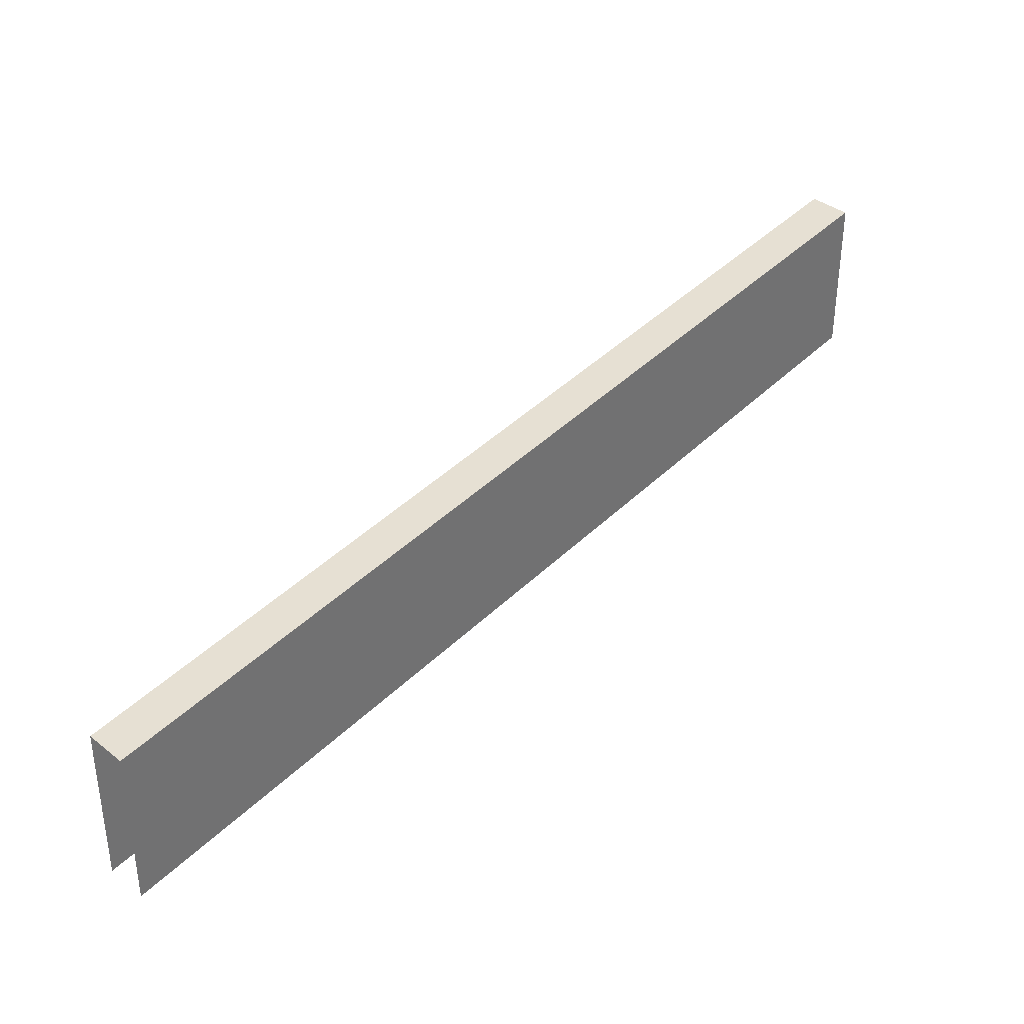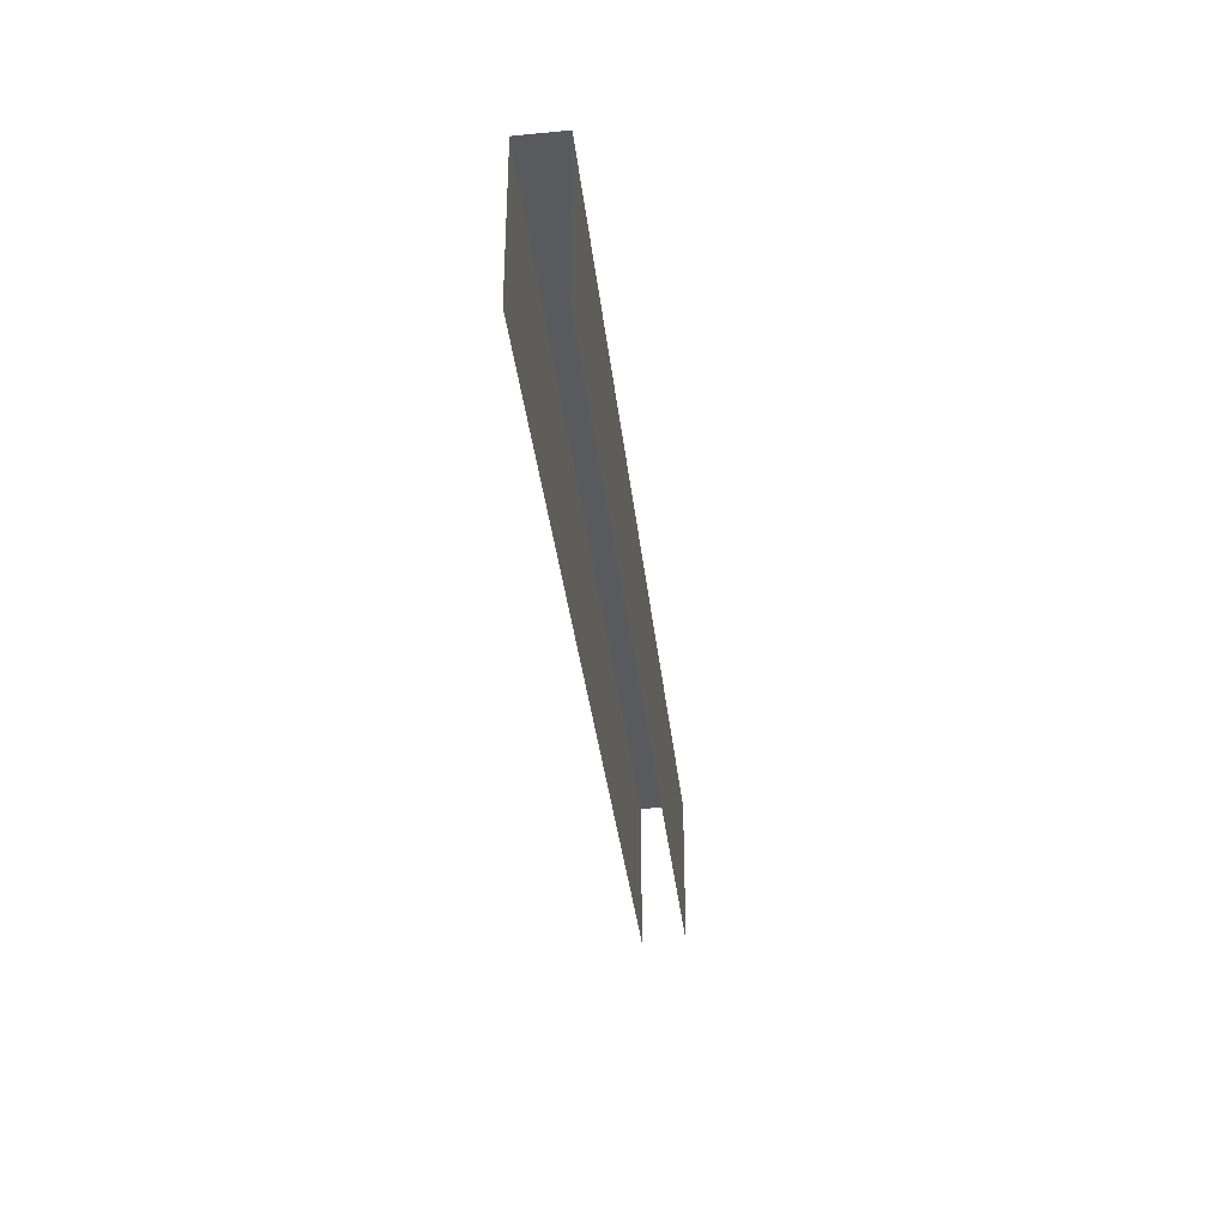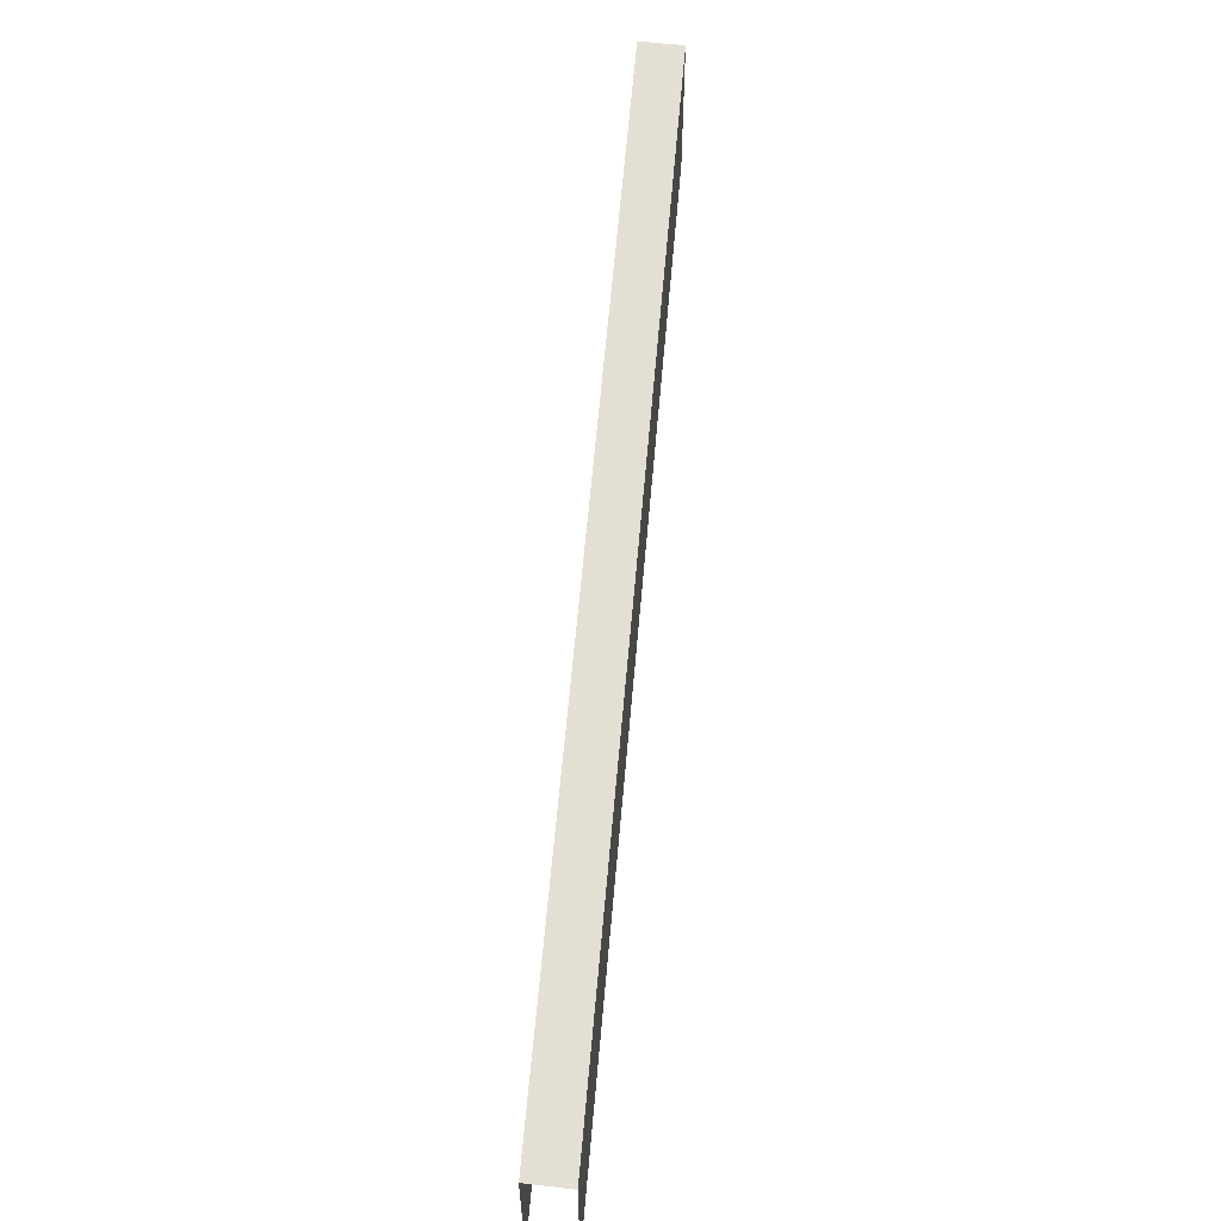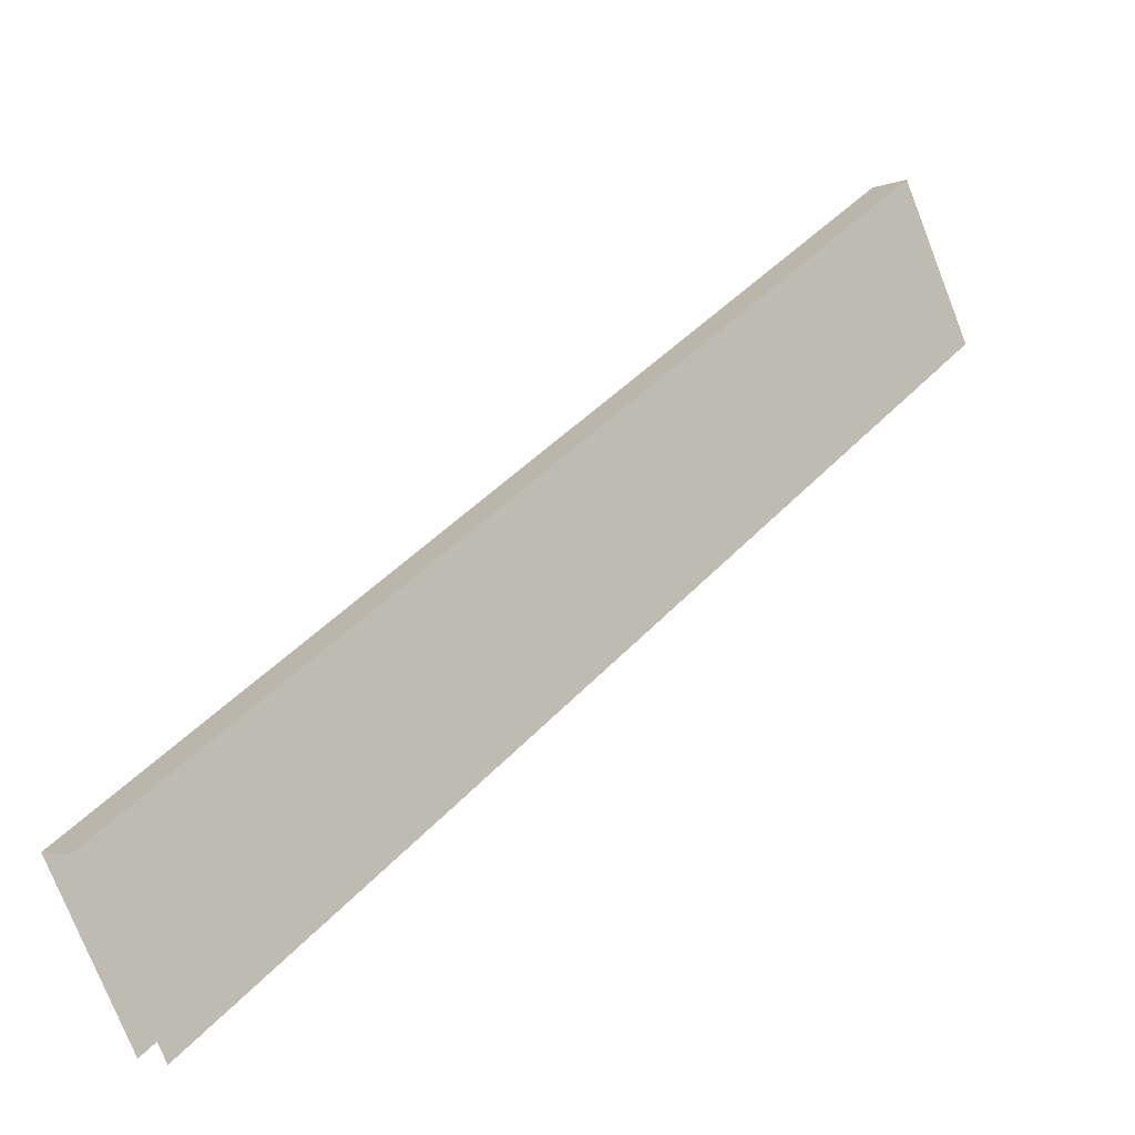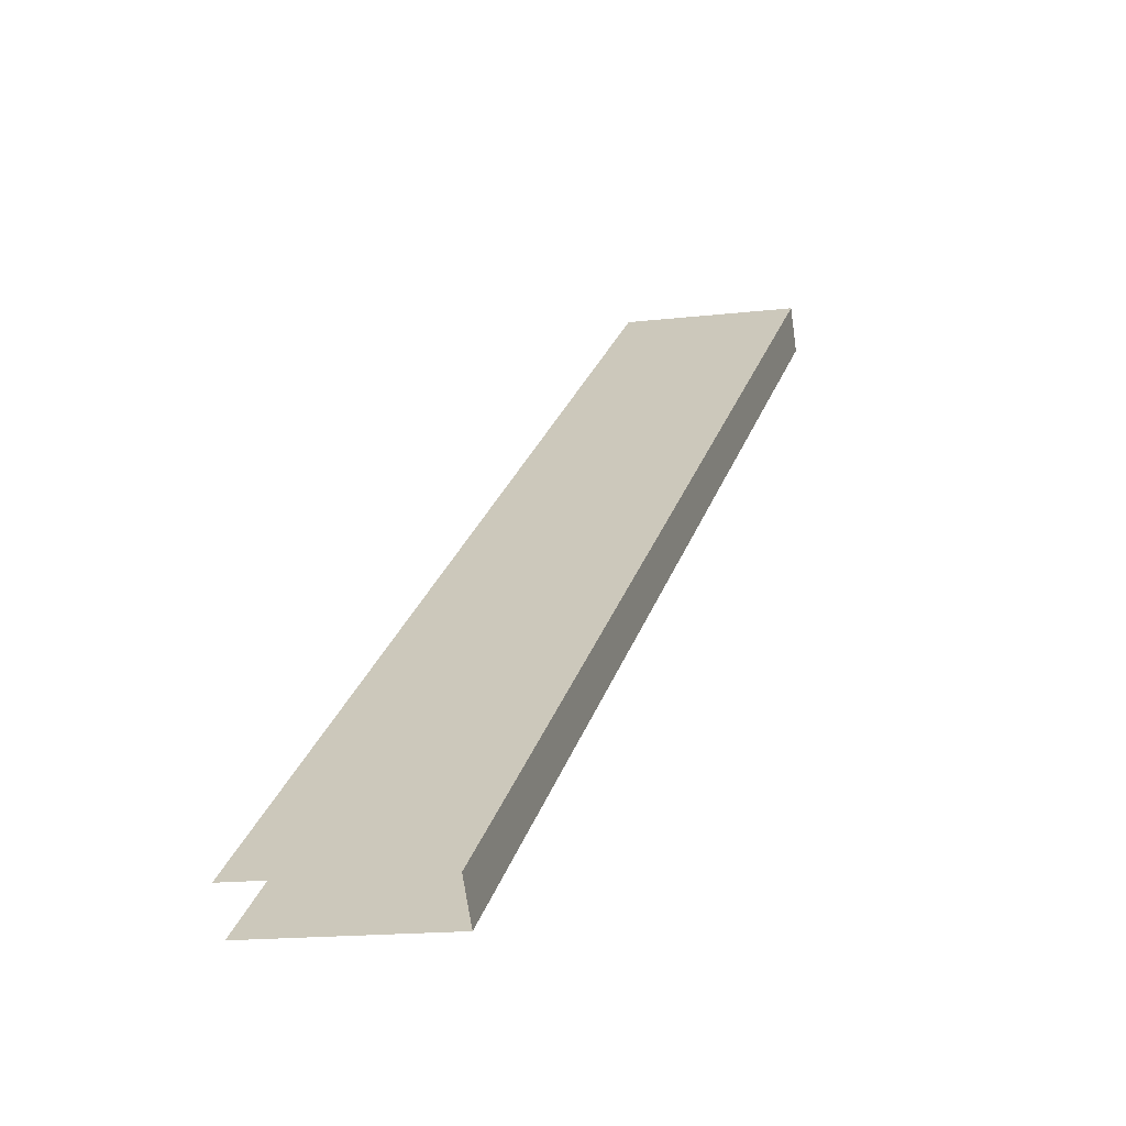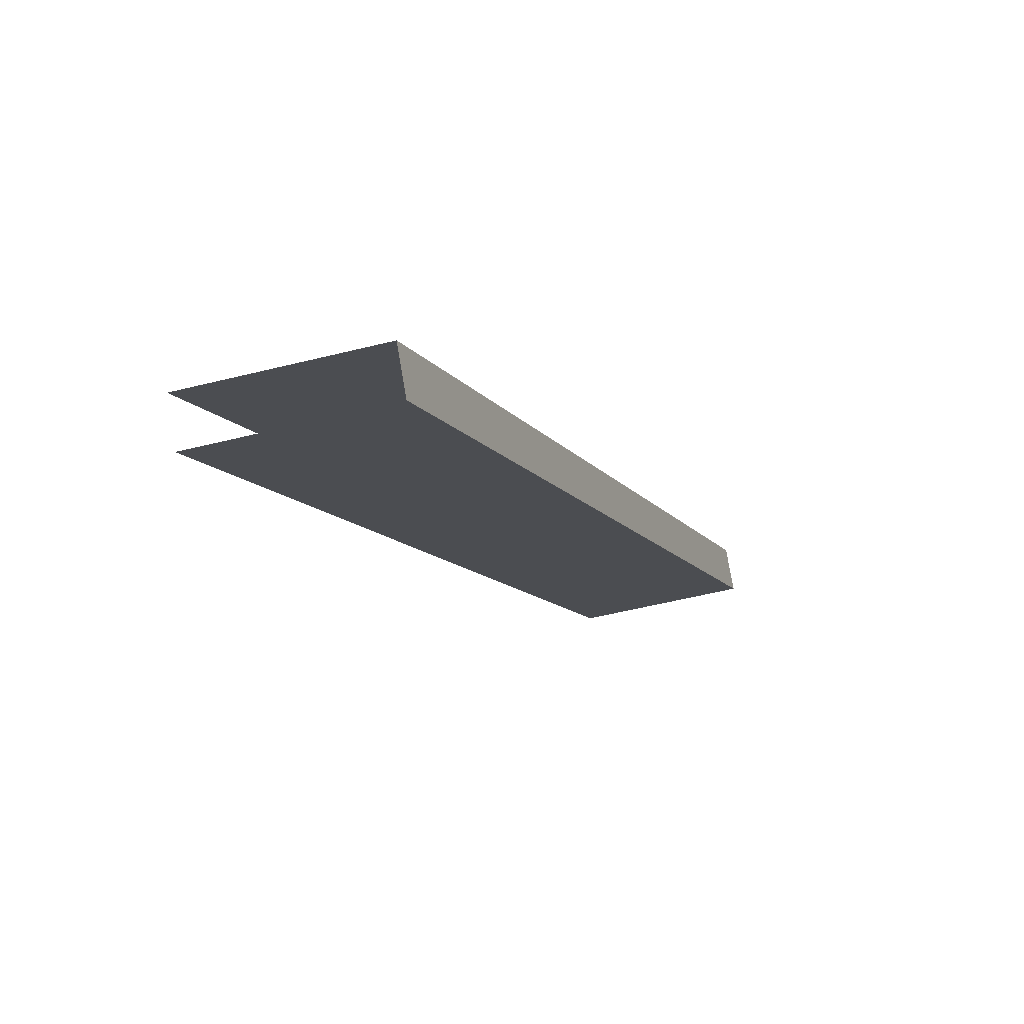
<metadata>
{"format":"obj","ext":"obj","renderer":"f3d","projection":"perspective","resolution":1024,"background":"white","views":[{"elev":36.9,"azim":176.5,"up":"+Y"},{"elev":-38.7,"azim":138.4,"up":"+Y"},{"elev":59.0,"azim":137.9,"up":"+Y"},{"elev":-75.9,"azim":-158.6,"up":"+Z"},{"elev":-17.6,"azim":102.5,"up":"+Z"},{"elev":-54.5,"azim":104.8,"up":"+Z"}]}
</metadata>
<code>
g collisionMesh_sideWalls_07
v 3.866 51.54 128
v 24.66 47.97 108.8
v 25.46 47.97 109.7
v 4.669 51.54 128.9
v 4.669 47.05 128.9
v 4.669 51.54 128.9
v 25.46 47.97 109.7
v 25.46 43.29 109.7
v 24.66 43.29 108.8
v 24.66 47.97 108.8
v 3.866 51.54 128
v 3.866 47.05 128
g collisionMesh_sideWalls_07_0
f 3 2 1
f 4 3 1
f 7 6 5
f 8 7 5
f 11 10 9
f 12 11 9

</code>
